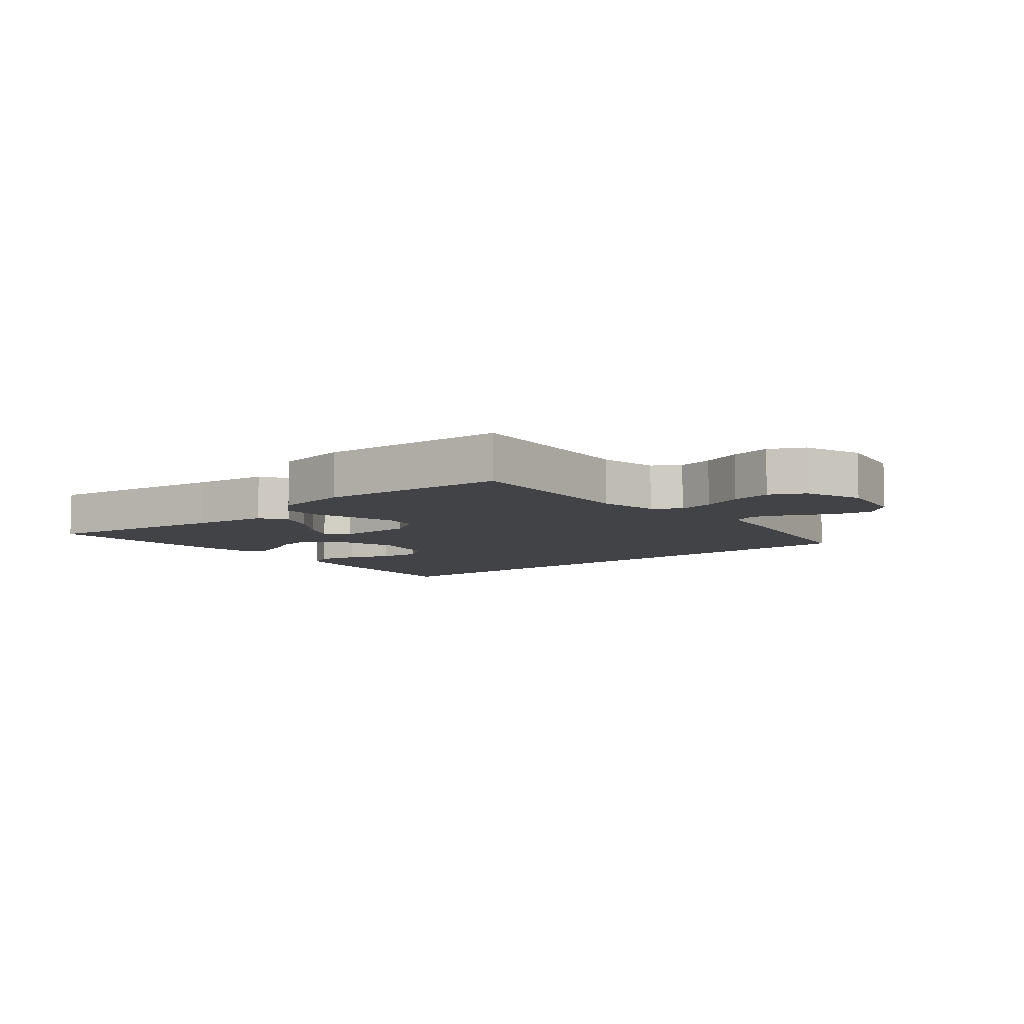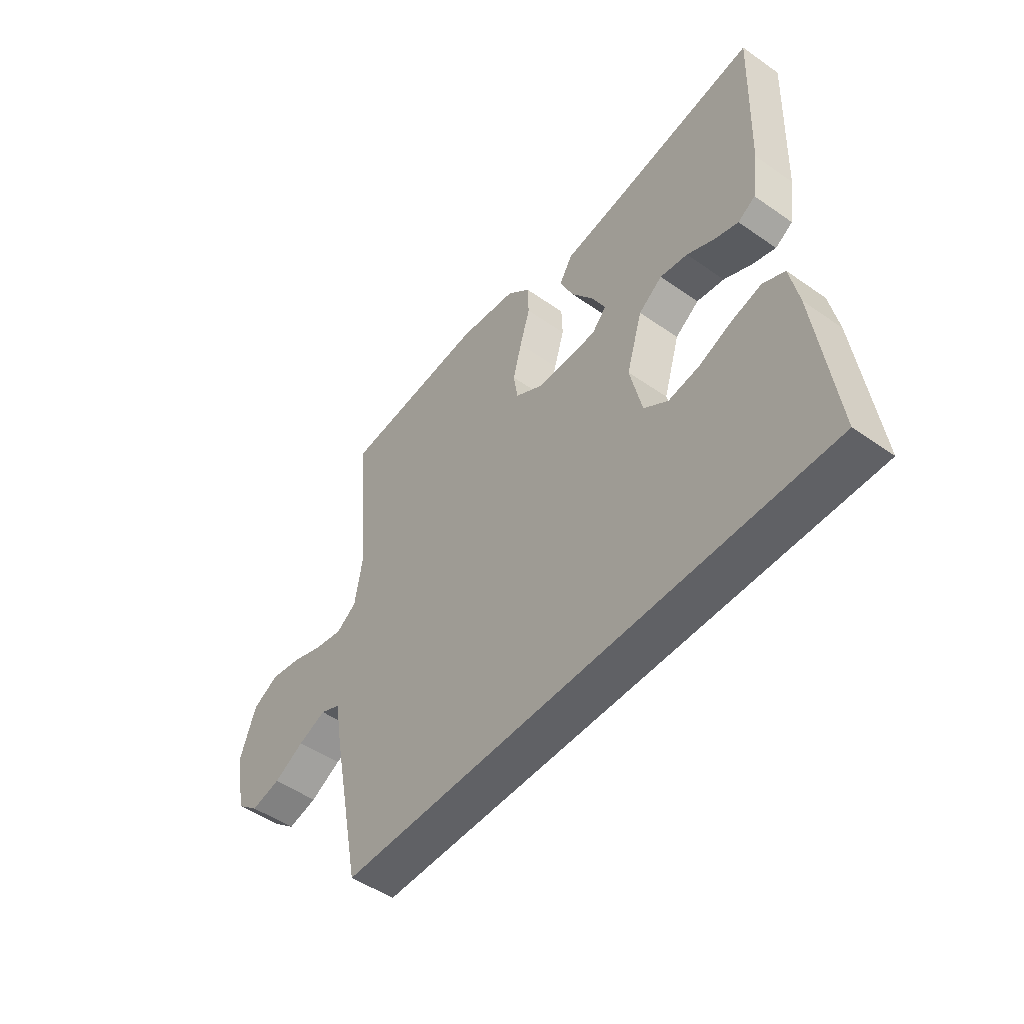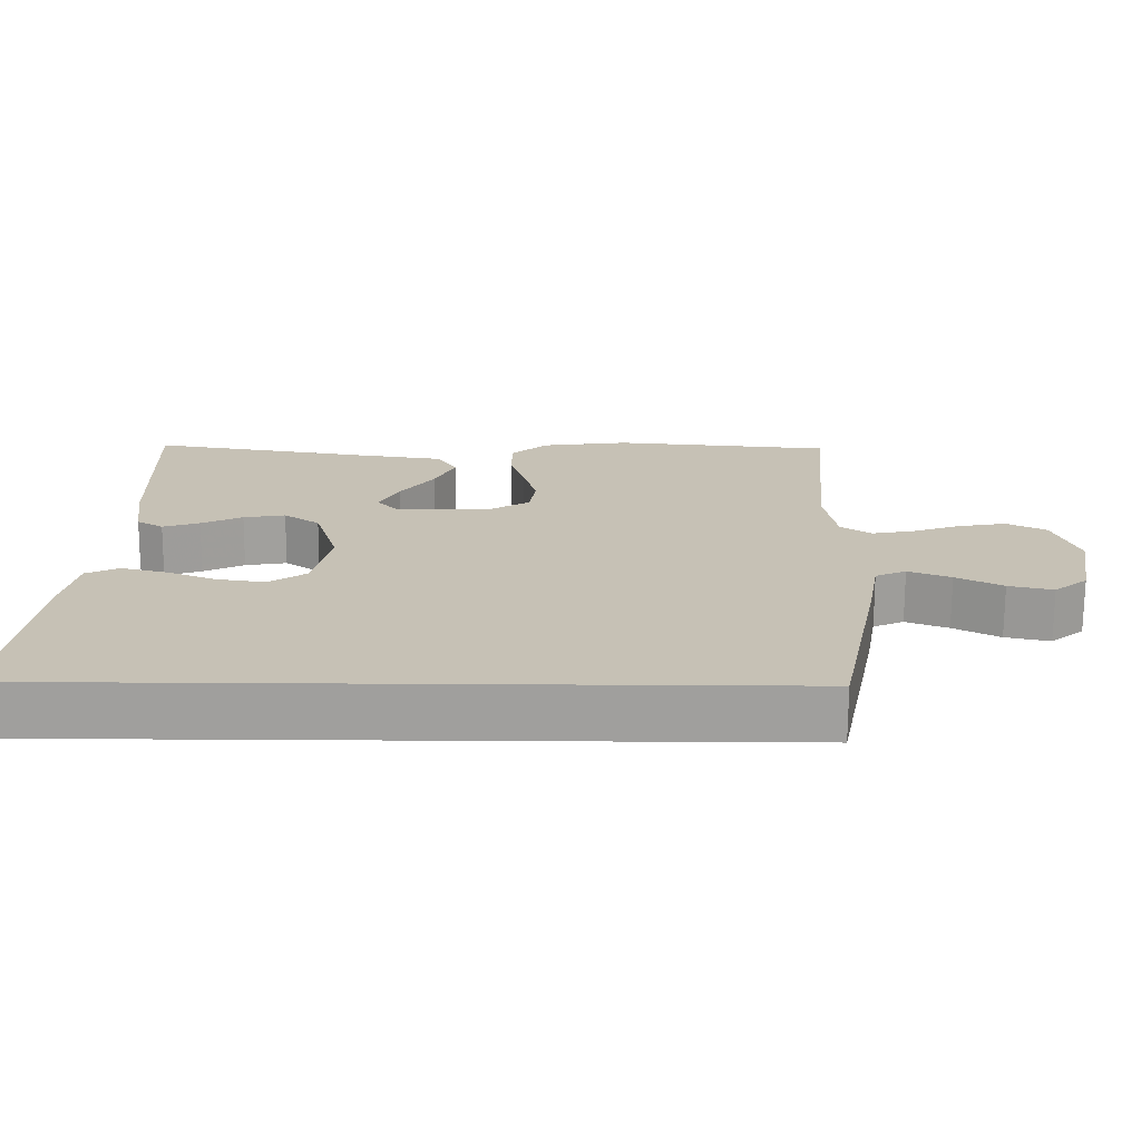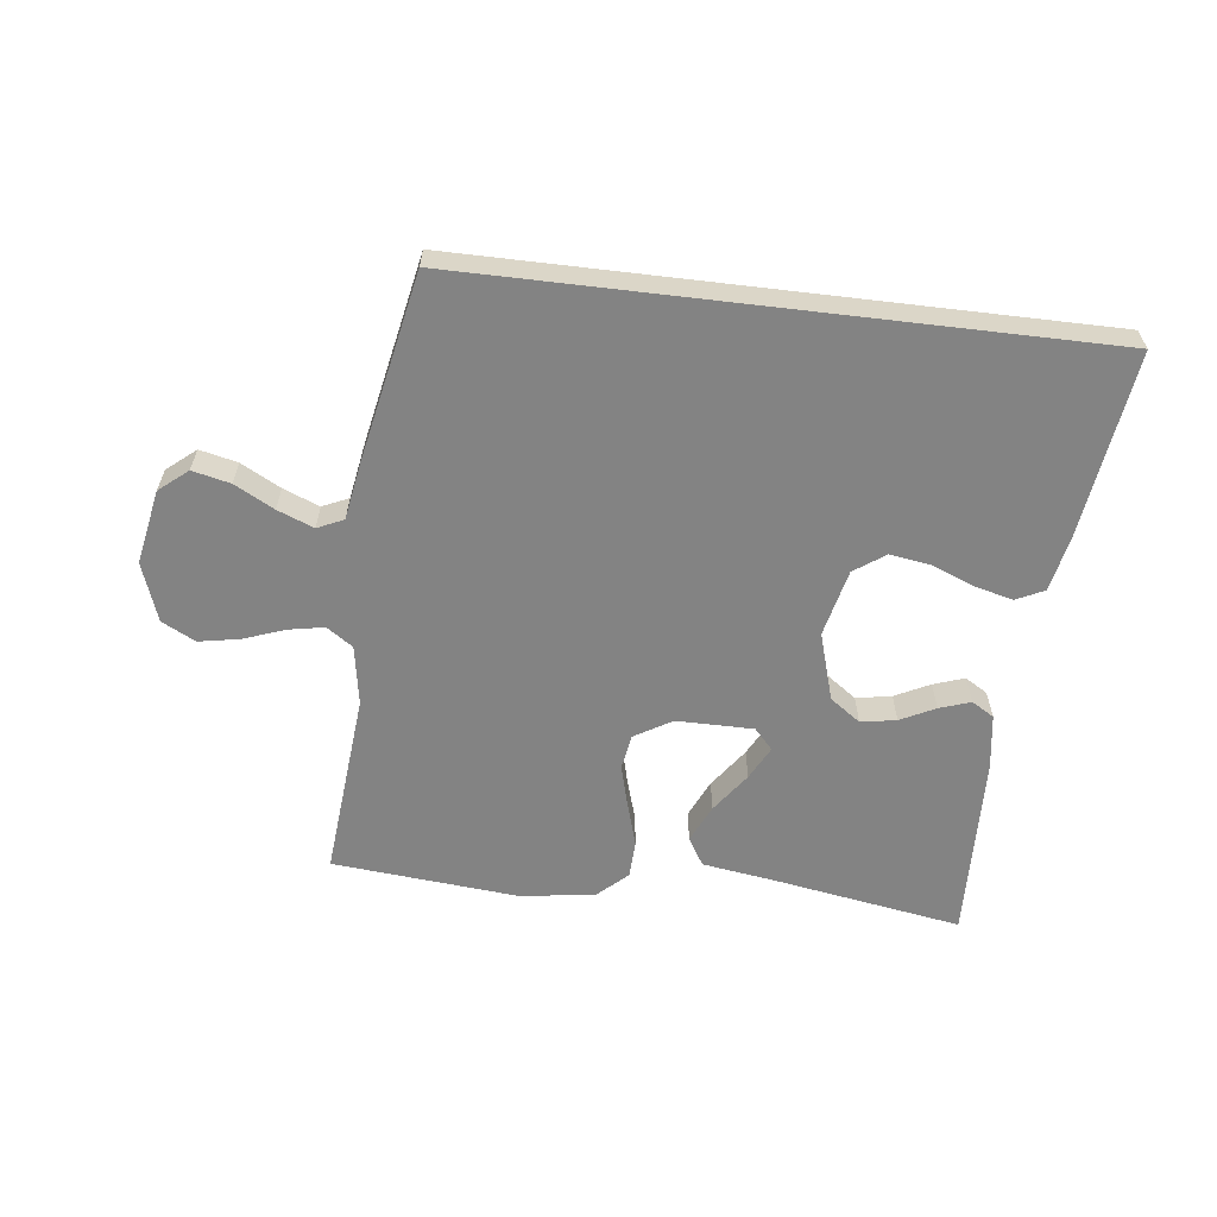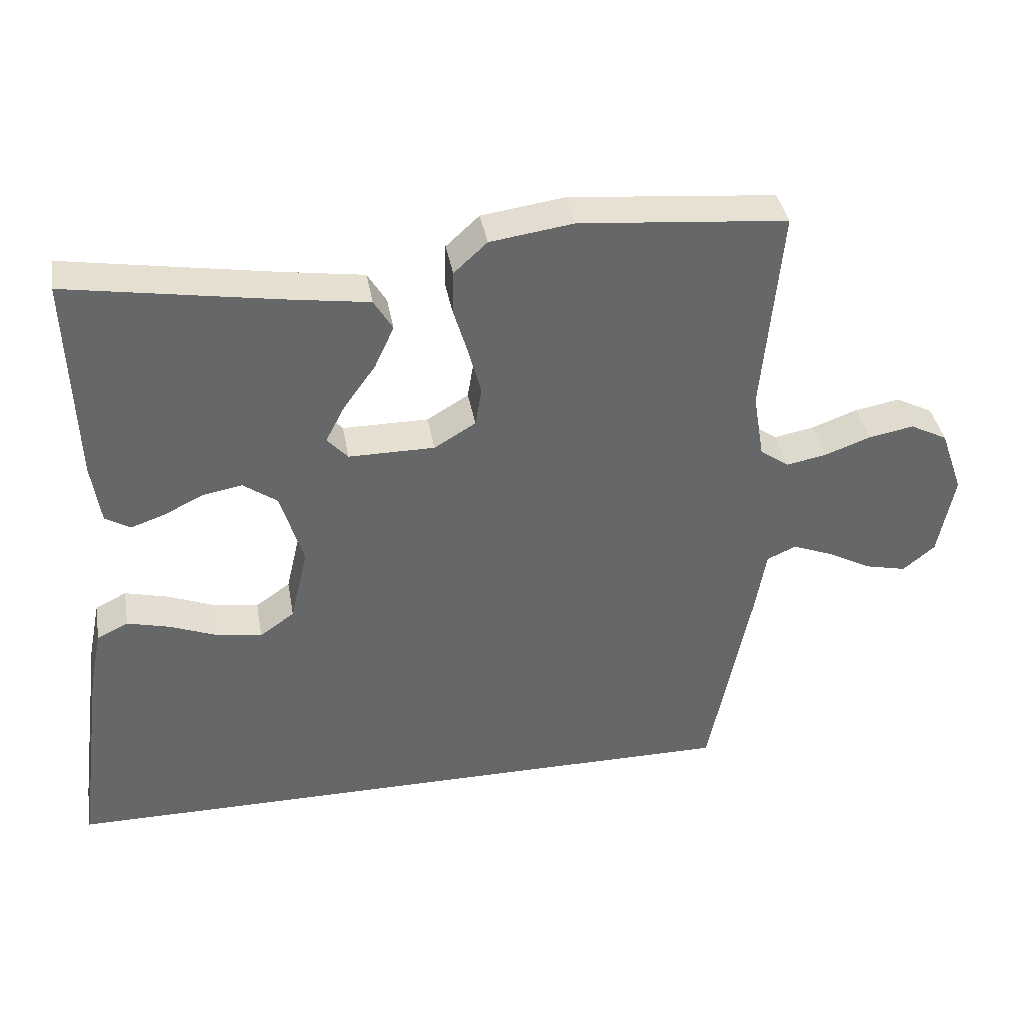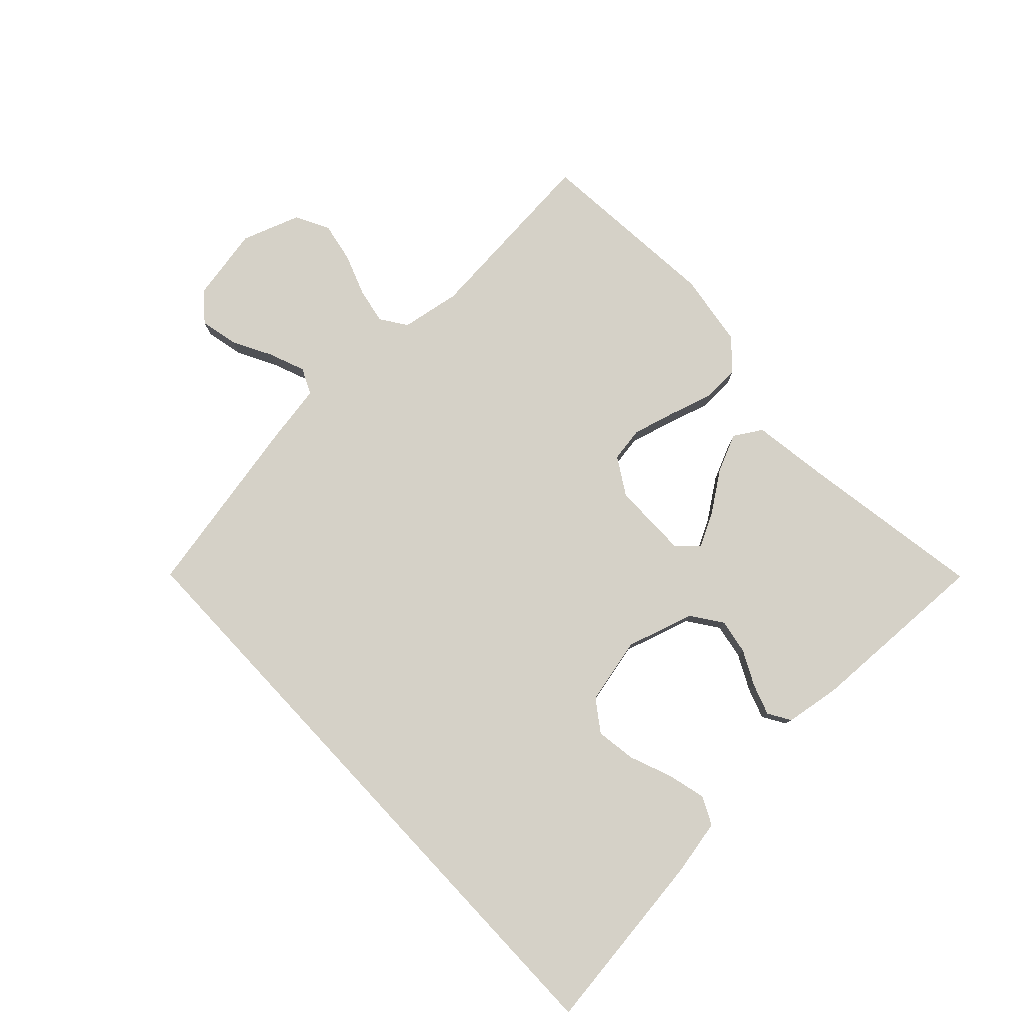
<metadata>
{"format":"obj","ext":"obj","renderer":"f3d","projection":"perspective","resolution":1024,"background":"white","views":[{"elev":-7.4,"azim":40.6,"up":"+Y"},{"elev":-49.6,"azim":-127.7,"up":"+Z"},{"elev":-71.4,"azim":-0.3,"up":"+Z"},{"elev":-61.0,"azim":173.2,"up":"+Y"},{"elev":38.5,"azim":-9.9,"up":"+Z"},{"elev":79.1,"azim":-133.0,"up":"+Y"}]}
</metadata>
<code>
v 0.5 0.07 0.5
v 0.473 0.07 0.2
v 0.489 0.07 0.104
v 0.531 0.07 0.075
v 0.589 0.07 0.086
v 0.655 0.07 0.11
v 0.72 0.07 0.122
v 0.774 0.07 0.094
v 0.807 0.07 0
v 0.784 0.07 -0.12
v 0.738 0.07 -0.158
v 0.677 0.07 -0.144
v 0.614 0.07 -0.11
v 0.556 0.07 -0.087
v 0.514 0.07 -0.106
v 0.498 0.07 -0.2
v 0.438 0.07 -0.5
v -0.569 0.07 -0.5
v -0.529 0.07 -0.2
v -0.511 0.07 -0.112
v -0.466 0.07 -0.09
v -0.404 0.07 -0.106
v -0.336 0.07 -0.133
v -0.271 0.07 -0.143
v -0.221 0.07 -0.108
v -0.196 0.07 0
v -0.229 0.07 0.109
v -0.278 0.07 0.144
v -0.335 0.07 0.134
v -0.391 0.07 0.106
v -0.441 0.07 0.089
v -0.477 0.07 0.111
v -0.49 0.07 0.2
v -0.5 0.07 0.5
v -0.2 0.07 0.45
v -0.079 0.07 0.432
v -0.052 0.07 0.387
v -0.08 0.07 0.326
v -0.126 0.07 0.262
v -0.154 0.07 0.208
v -0.124 0.07 0.175
v 0 0.07 0.175
v 0.06 0.07 0.211
v 0.069 0.07 0.267
v 0.051 0.07 0.335
v 0.03 0.07 0.405
v 0.032 0.07 0.466
v 0.08 0.07 0.51
v 0.2 0.07 0.527
v 0.5 0 0.5
v 0.473 0 0.2
v 0.489 0 0.104
v 0.531 0 0.075
v 0.589 0 0.086
v 0.655 0 0.11
v 0.72 0 0.122
v 0.774 0 0.094
v 0.807 0 0
v 0.784 0 -0.12
v 0.738 0 -0.158
v 0.677 0 -0.144
v 0.614 0 -0.11
v 0.556 0 -0.087
v 0.514 0 -0.106
v 0.498 0 -0.2
v 0.438 0 -0.5
v -0.569 0 -0.5
v -0.529 0 -0.2
v -0.511 0 -0.112
v -0.466 0 -0.09
v -0.404 0 -0.106
v -0.336 0 -0.133
v -0.271 0 -0.143
v -0.221 0 -0.108
v -0.196 0 0
v -0.229 0 0.109
v -0.278 0 0.144
v -0.335 0 0.134
v -0.391 0 0.106
v -0.441 0 0.089
v -0.477 0 0.111
v -0.49 0 0.2
v -0.5 0 0.5
v -0.2 0 0.45
v -0.079 0 0.432
v -0.052 0 0.387
v -0.08 0 0.326
v -0.126 0 0.262
v -0.154 0 0.208
v -0.124 0 0.175
v 0 0 0.175
v 0.06 0 0.211
v 0.069 0 0.267
v 0.051 0 0.335
v 0.03 0 0.405
v 0.032 0 0.466
v 0.08 0 0.51
v 0.2 0 0.527
f 49 1 2
f 48 49 2
f 47 48 2
f 46 47 2
f 45 46 2
f 44 45 2 3
f 43 44 3 4
f 42 43 4
f 41 42 4
f 37 38 39
f 36 37 39
f 35 36 39
f 34 35 39
f 33 34 39
f 32 33 39
f 31 32 39
f 30 31 39
f 29 30 39
f 28 29 39 40
f 27 28 40 41
f 21 22 23
f 20 21 23
f 19 20 23
f 18 19 23
f 17 18 23
f 17 23 24
f 17 24 25
f 16 17 25
f 15 16 25
f 11 12 13
f 10 11 13
f 9 10 13
f 8 9 13
f 7 8 13
f 6 7 13
f 5 6 13
f 4 5 13 14
f 4 14 15
f 41 4 15
f 27 41 15
f 26 27 15
f 15 25 26
f 51 50 98
f 51 98 97
f 51 97 96
f 51 96 95
f 51 95 94
f 52 51 94 93
f 53 52 93 92
f 53 92 91
f 53 91 90
f 88 87 86
f 88 86 85
f 88 85 84
f 88 84 83
f 88 83 82
f 88 82 81
f 88 81 80
f 88 80 79
f 88 79 78
f 89 88 78 77
f 90 89 77 76
f 72 71 70
f 72 70 69
f 72 69 68
f 72 68 67
f 72 67 66
f 73 72 66
f 74 73 66
f 74 66 65
f 74 65 64
f 62 61 60
f 62 60 59
f 62 59 58
f 62 58 57
f 62 57 56
f 62 56 55
f 62 55 54
f 63 62 54 53
f 64 63 53
f 64 53 90
f 64 90 76
f 64 76 75
f 75 74 64
f 1 50 51 2
f 2 51 52 3
f 3 52 53 4
f 4 53 54 5
f 5 54 55 6
f 6 55 56 7
f 7 56 57 8
f 8 57 58 9
f 9 58 59 10
f 10 59 60 11
f 11 60 61 12
f 12 61 62 13
f 13 62 63 14
f 14 63 64 15
f 15 64 65 16
f 16 65 66 17
f 17 66 67 18
f 18 67 68 19
f 19 68 69 20
f 20 69 70 21
f 21 70 71 22
f 22 71 72 23
f 23 72 73 24
f 24 73 74 25
f 25 74 75 26
f 26 75 76 27
f 27 76 77 28
f 28 77 78 29
f 29 78 79 30
f 30 79 80 31
f 31 80 81 32
f 32 81 82 33
f 33 82 83 34
f 34 83 84 35
f 35 84 85 36
f 36 85 86 37
f 37 86 87 38
f 38 87 88 39
f 39 88 89 40
f 40 89 90 41
f 41 90 91 42
f 42 91 92 43
f 43 92 93 44
f 44 93 94 45
f 45 94 95 46
f 46 95 96 47
f 47 96 97 48
f 48 97 98 49
f 49 98 50 1

</code>
